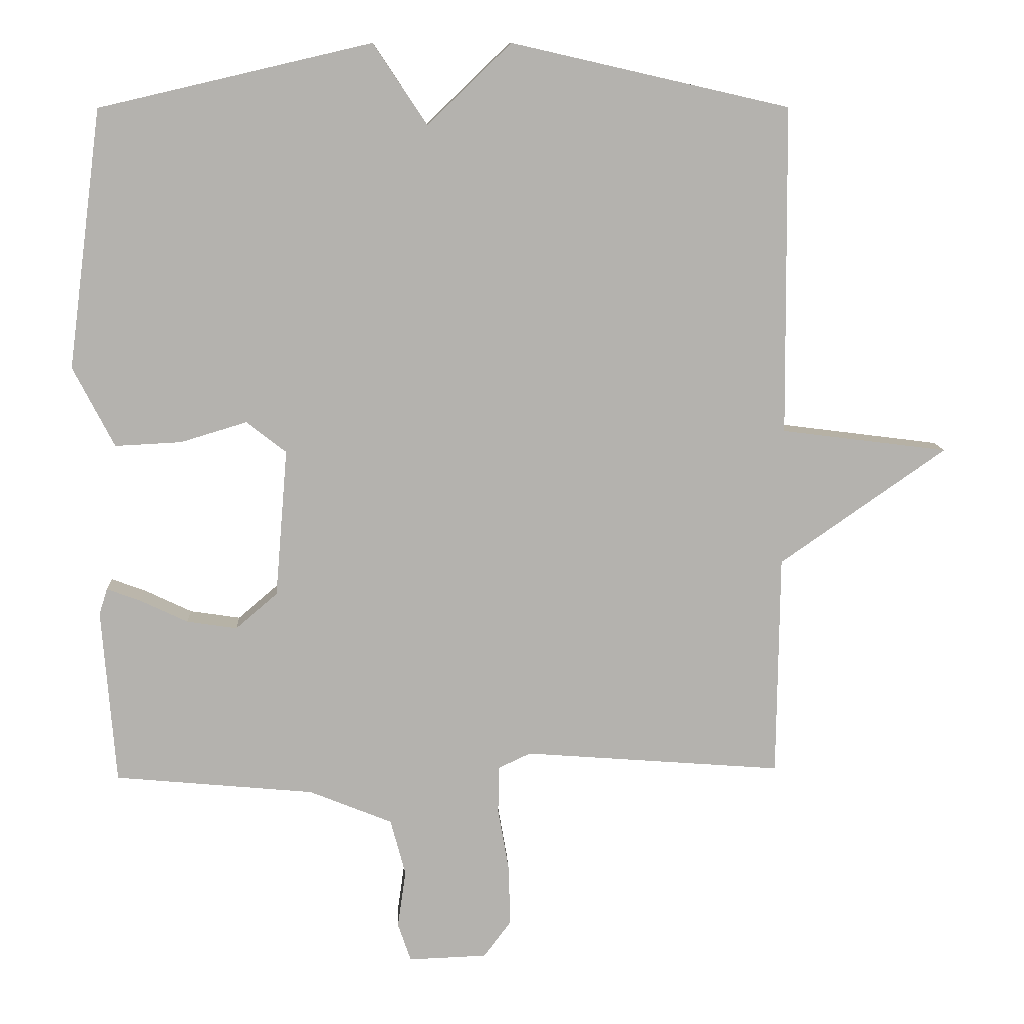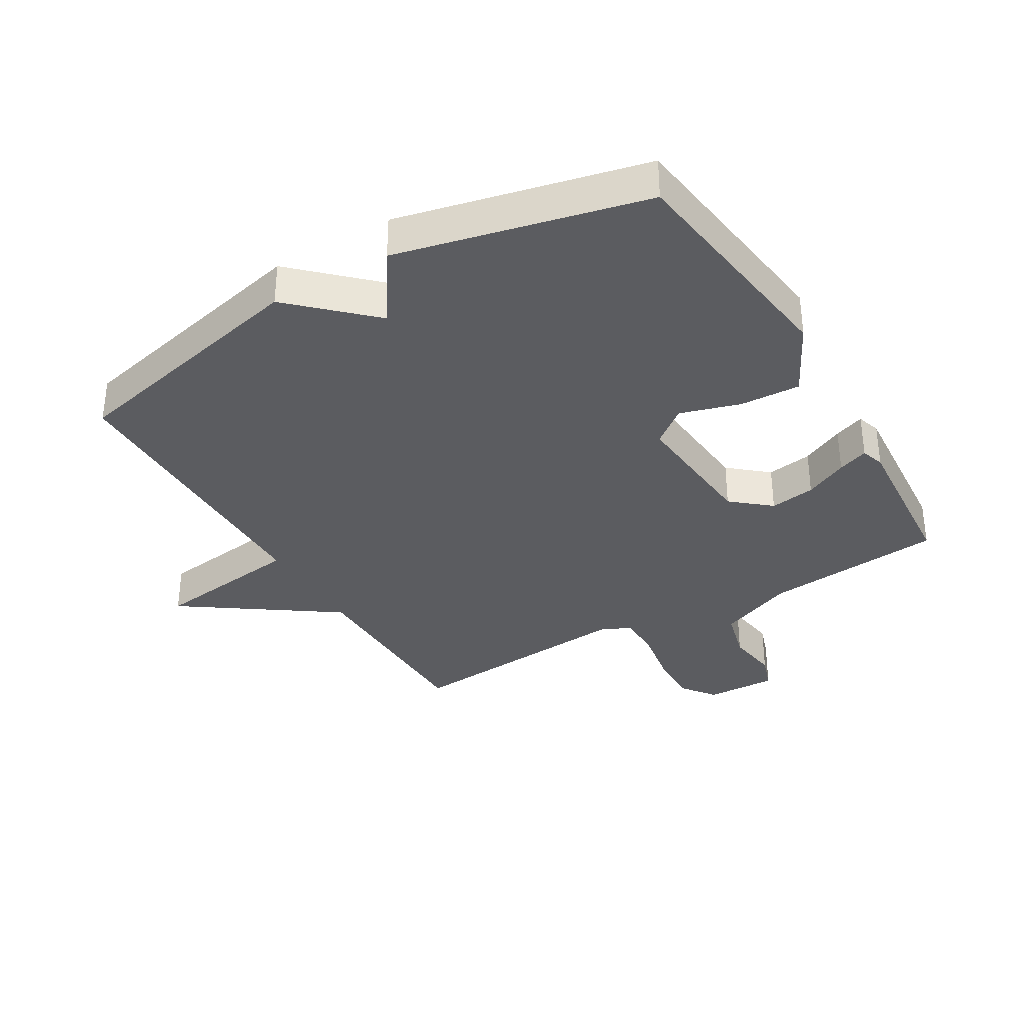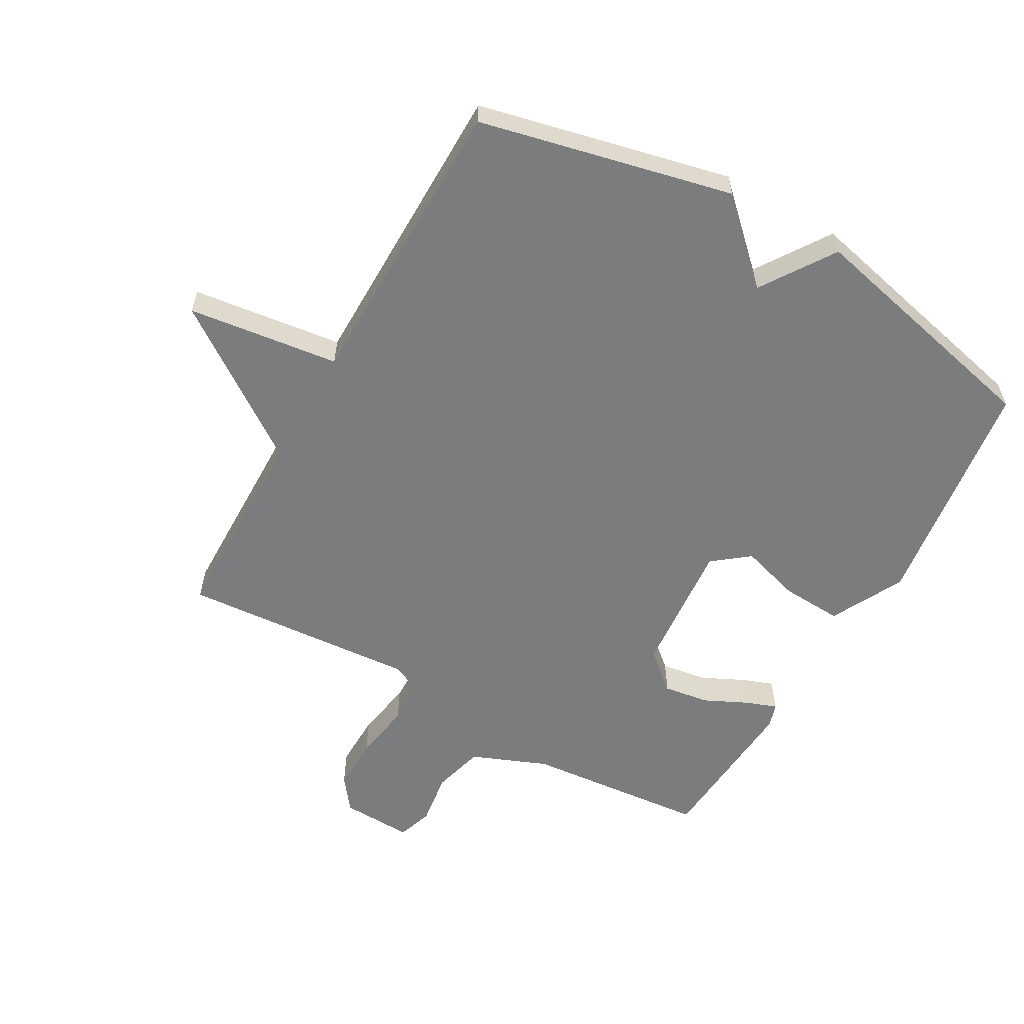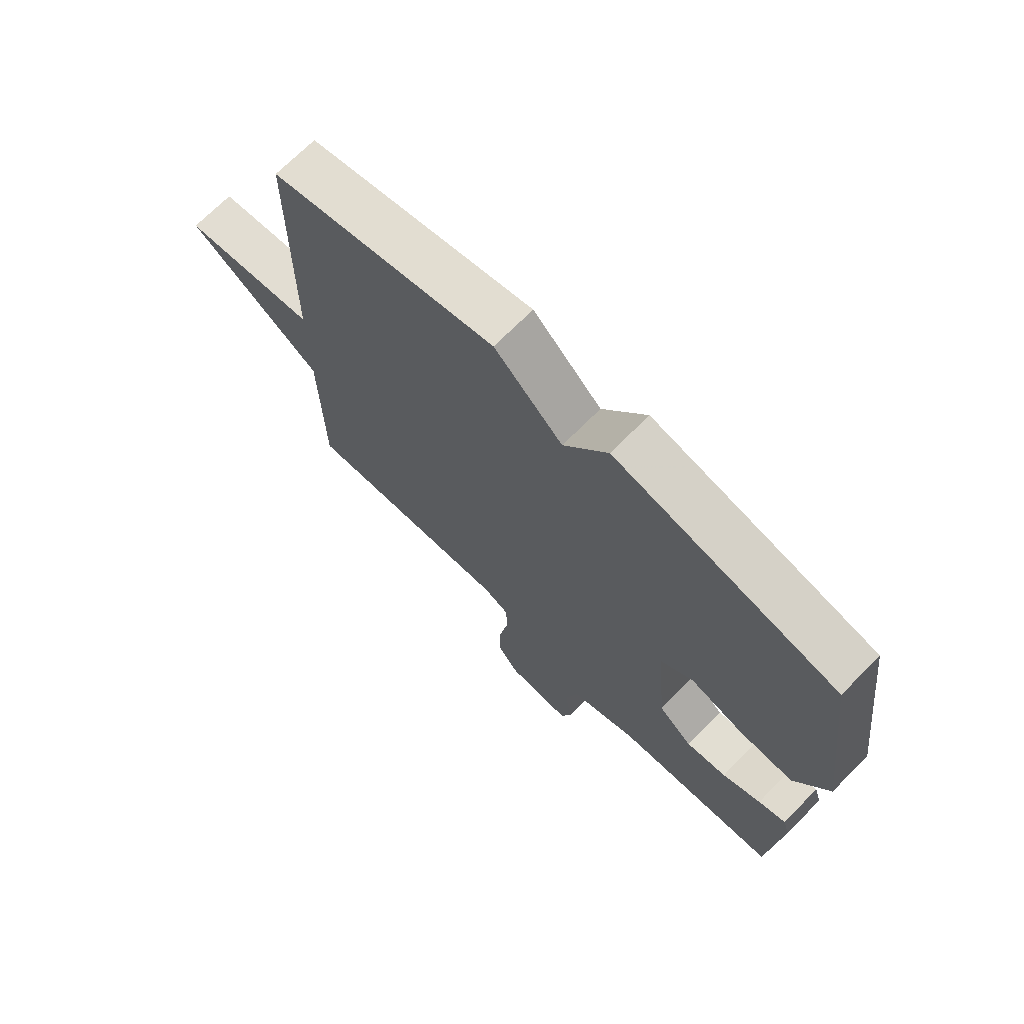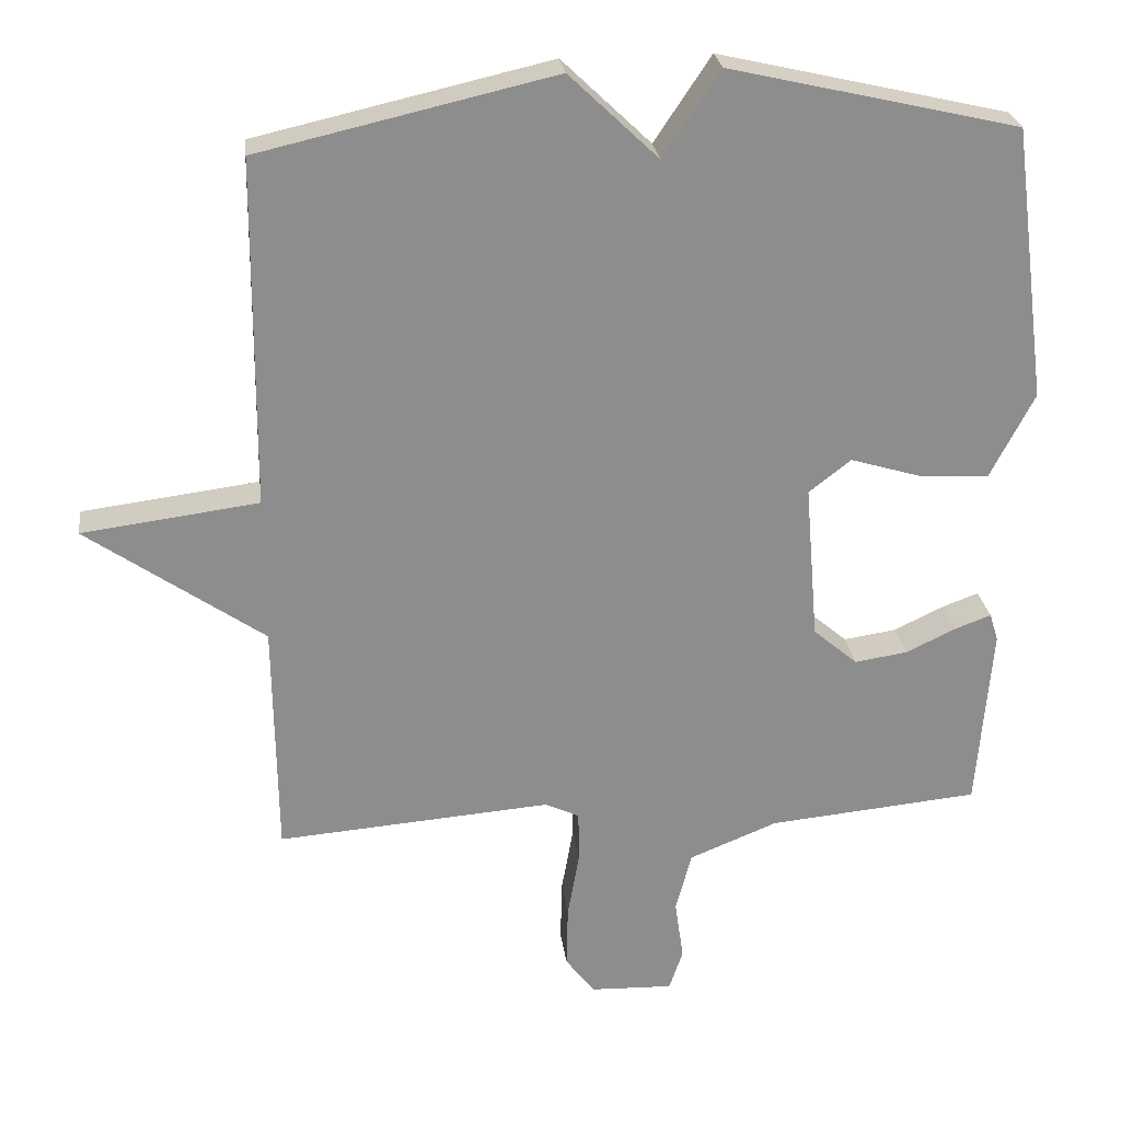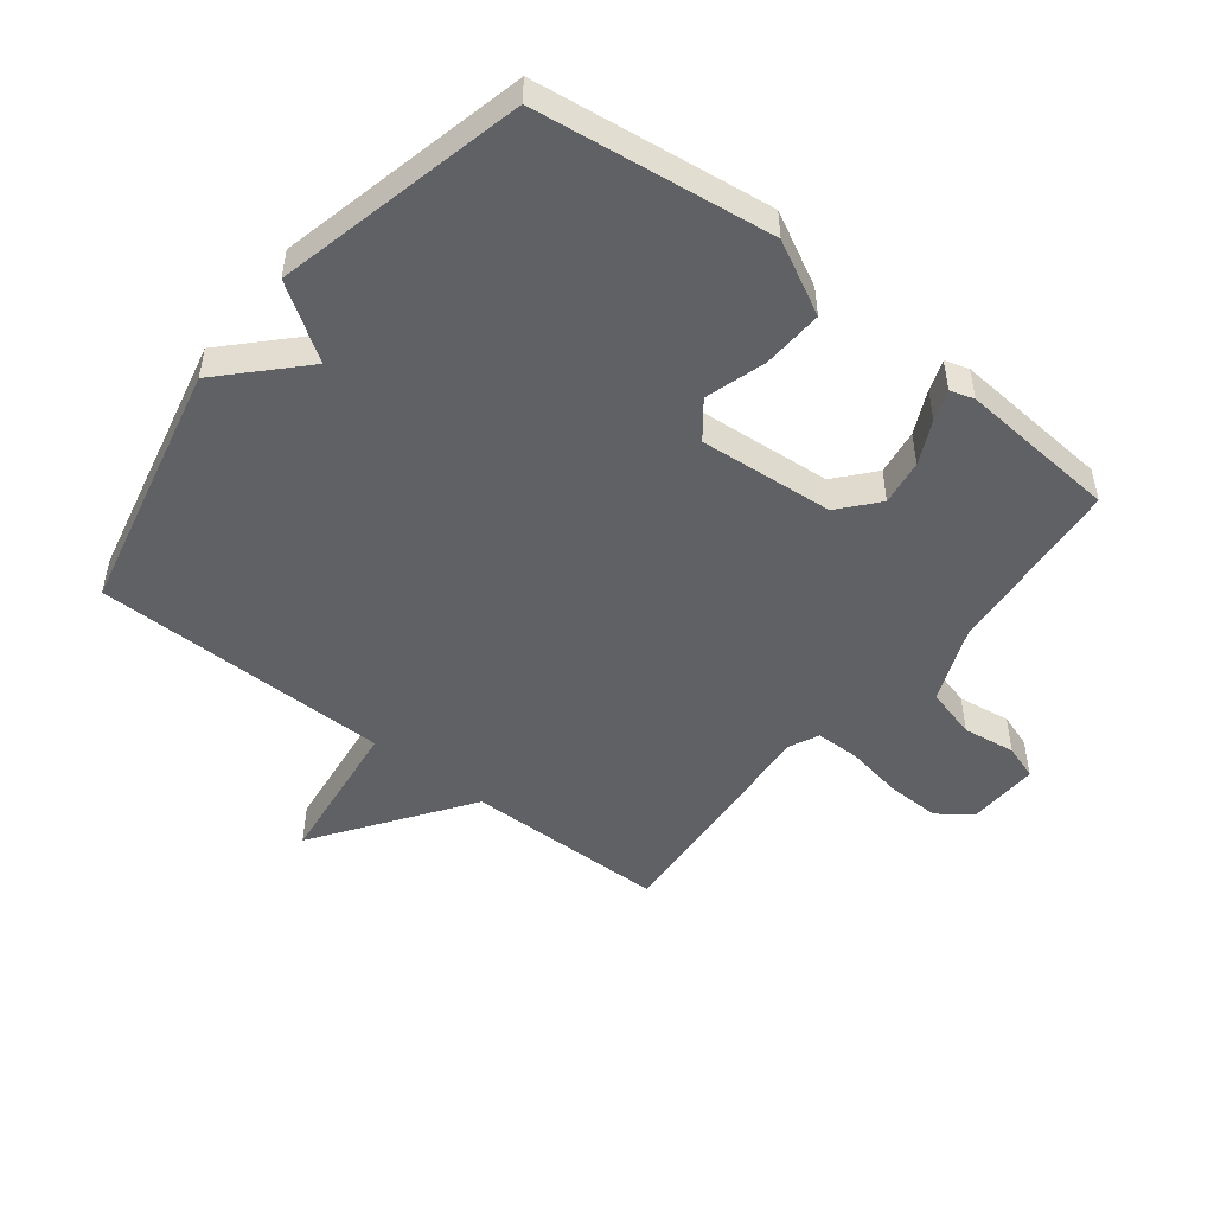
<metadata>
{"format":"obj","ext":"obj","renderer":"f3d","projection":"perspective","resolution":1024,"background":"white","views":[{"elev":10.6,"azim":177.2,"up":"+Z"},{"elev":-34.7,"azim":30.7,"up":"+Y"},{"elev":-58.7,"azim":-29.5,"up":"+Y"},{"elev":70.7,"azim":44.8,"up":"+Z"},{"elev":25.7,"azim":-7.1,"up":"+Z"},{"elev":-49.4,"azim":51.8,"up":"+Y"}]}
</metadata>
<code>
v 0.5 0.07 -0.5
v 0.21 0.07 -0.527
v 0.089 0.07 -0.576
v 0.067 0.07 -0.658
v 0.079 0.07 -0.742
v 0.06 0.07 -0.798
v -0.054 0.07 -0.794
v -0.094 0.07 -0.741
v -0.092 0.07 -0.655
v -0.076 0.07 -0.563
v -0.077 0.07 -0.493
v -0.124 0.07 -0.471
v -0.5 0.07 -0.5
v -0.504 0.07 -0.177
v -0.746 0.07 -0.008
v -0.504 0.07 0.023
v -0.5 0.07 0.5
v -0.096 0.07 0.592
v 0.026 0.07 0.475
v 0.104 0.07 0.592
v 0.5 0.07 0.5
v 0.549 0.07 0.124
v 0.489 0.07 0.008
v 0.392 0.07 0.013
v 0.296 0.07 0.042
v 0.238 0.07 -0.003
v 0.256 0.07 -0.218
v 0.317 0.07 -0.27
v 0.39 0.07 -0.259
v 0.459 0.07 -0.226
v 0.508 0.07 -0.208
v 0.52 0.07 -0.246
v 0.5 0 -0.5
v 0.21 0 -0.527
v 0.089 0 -0.576
v 0.067 0 -0.658
v 0.079 0 -0.742
v 0.06 0 -0.798
v -0.054 0 -0.794
v -0.094 0 -0.741
v -0.092 0 -0.655
v -0.076 0 -0.563
v -0.077 0 -0.493
v -0.124 0 -0.471
v -0.5 0 -0.5
v -0.504 0 -0.177
v -0.746 0 -0.008
v -0.504 0 0.023
v -0.5 0 0.5
v -0.096 0 0.592
v 0.026 0 0.475
v 0.104 0 0.592
v 0.5 0 0.5
v 0.549 0 0.124
v 0.489 0 0.008
v 0.392 0 0.013
v 0.296 0 0.042
v 0.238 0 -0.003
v 0.256 0 -0.218
v 0.317 0 -0.27
v 0.39 0 -0.259
v 0.459 0 -0.226
v 0.508 0 -0.208
v 0.52 0 -0.246
f 32 1 2
f 31 32 2
f 30 31 2
f 29 30 2
f 28 29 2 3
f 27 28 3
f 26 27 3
f 23 24 25
f 22 23 25
f 21 22 25
f 20 21 25
f 19 20 25
f 19 25 26
f 18 19 26
f 17 18 26
f 16 17 26
f 16 26 3
f 15 16 3
f 14 15 3
f 12 13 14
f 11 12 14
f 8 9 10
f 7 8 10
f 6 7 10
f 5 6 10
f 4 5 10
f 4 10 11
f 3 4 11
f 3 11 14
f 34 33 64
f 34 64 63
f 34 63 62
f 34 62 61
f 35 34 61 60
f 35 60 59
f 35 59 58
f 57 56 55
f 57 55 54
f 57 54 53
f 57 53 52
f 57 52 51
f 58 57 51
f 58 51 50
f 58 50 49
f 58 49 48
f 35 58 48
f 35 48 47
f 35 47 46
f 46 45 44
f 46 44 43
f 42 41 40
f 42 40 39
f 42 39 38
f 42 38 37
f 42 37 36
f 43 42 36
f 43 36 35
f 46 43 35
f 1 33 34 2
f 2 34 35 3
f 3 35 36 4
f 4 36 37 5
f 5 37 38 6
f 6 38 39 7
f 7 39 40 8
f 8 40 41 9
f 9 41 42 10
f 10 42 43 11
f 11 43 44 12
f 12 44 45 13
f 13 45 46 14
f 14 46 47 15
f 15 47 48 16
f 16 48 49 17
f 17 49 50 18
f 18 50 51 19
f 19 51 52 20
f 20 52 53 21
f 21 53 54 22
f 22 54 55 23
f 23 55 56 24
f 24 56 57 25
f 25 57 58 26
f 26 58 59 27
f 27 59 60 28
f 28 60 61 29
f 29 61 62 30
f 30 62 63 31
f 31 63 64 32
f 32 64 33 1

</code>
